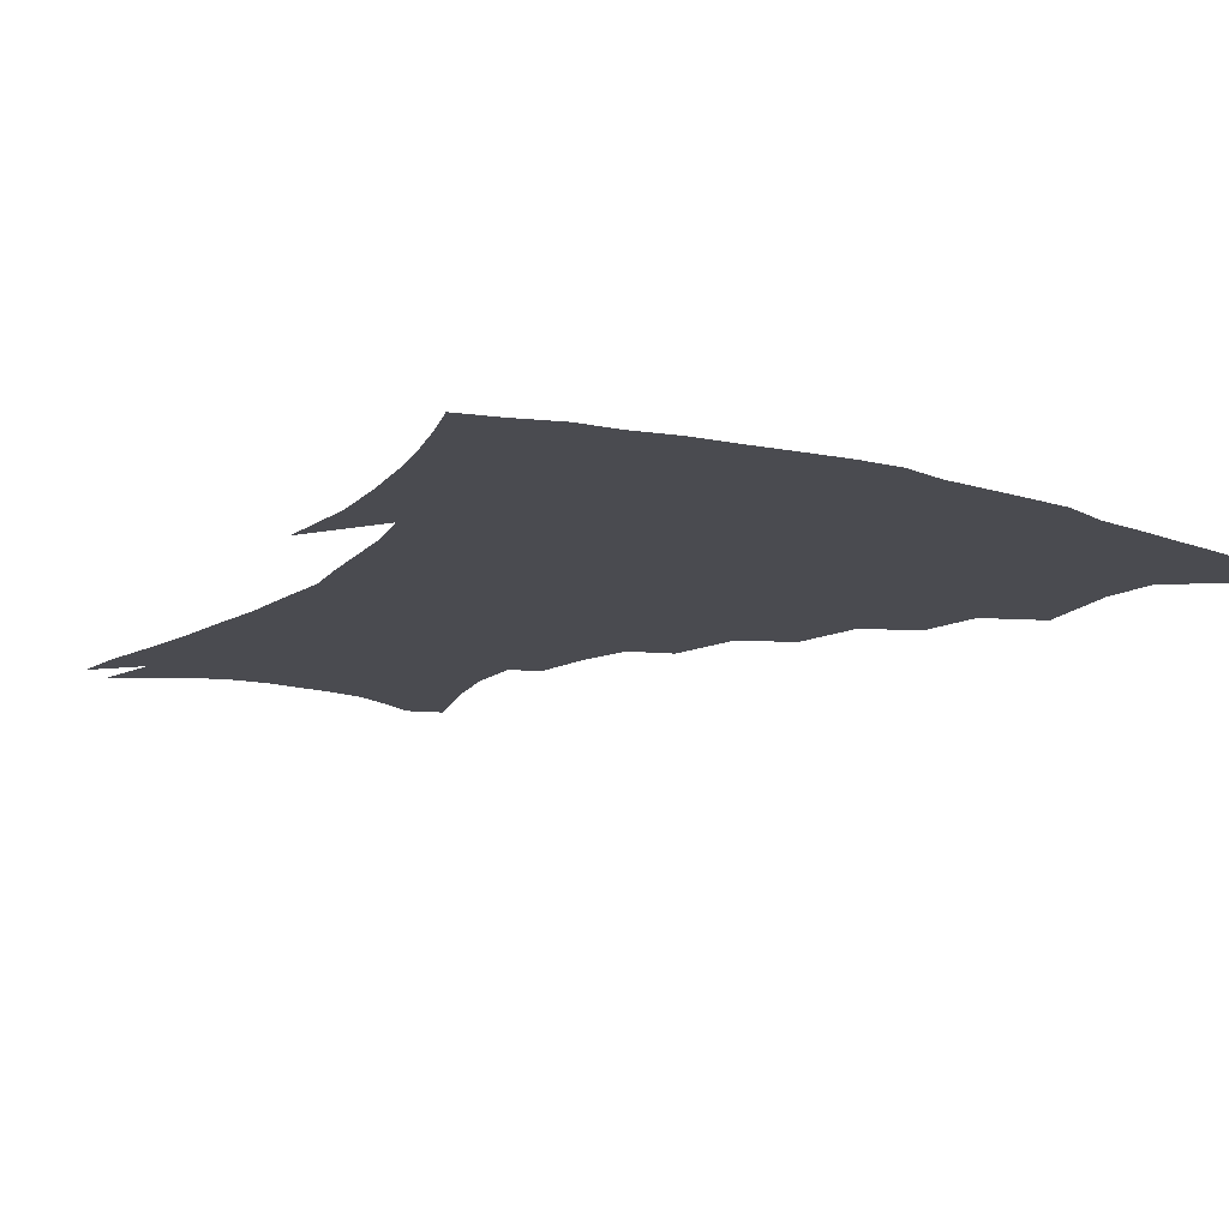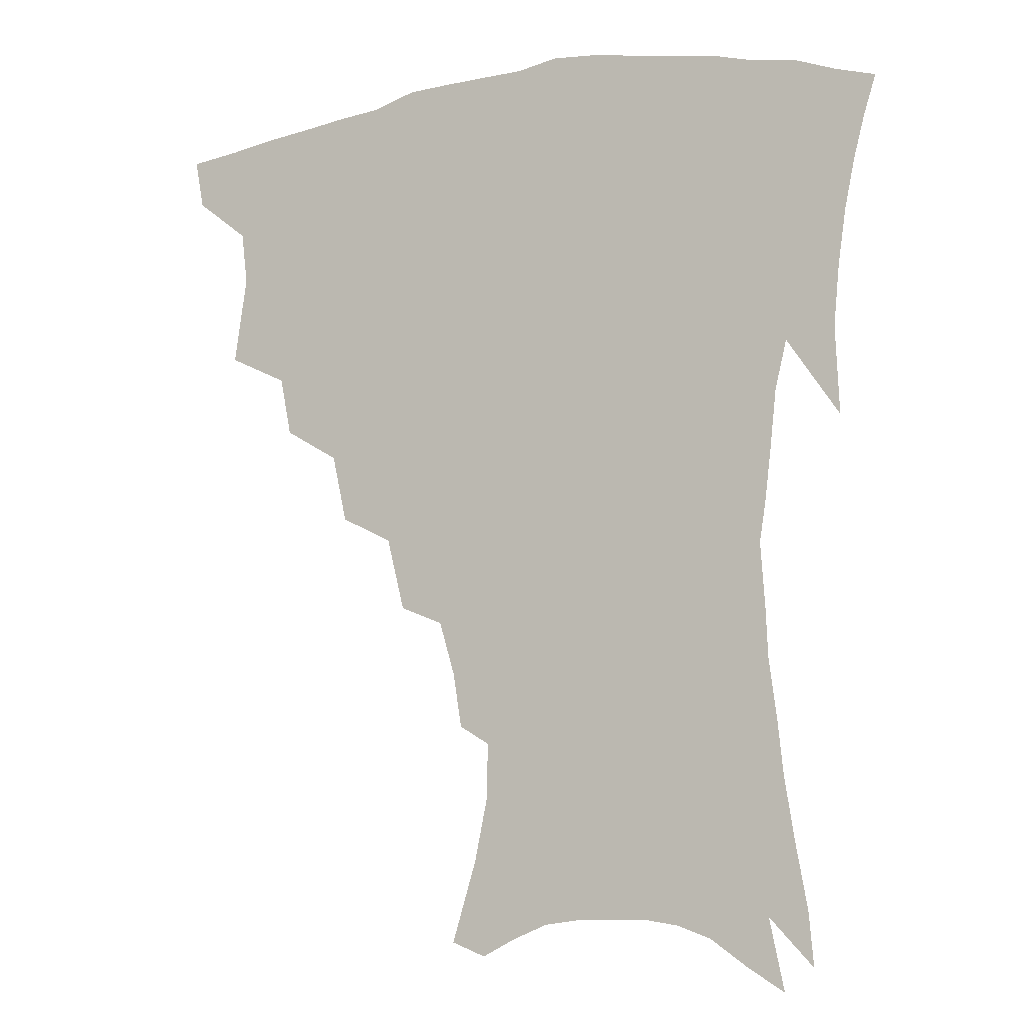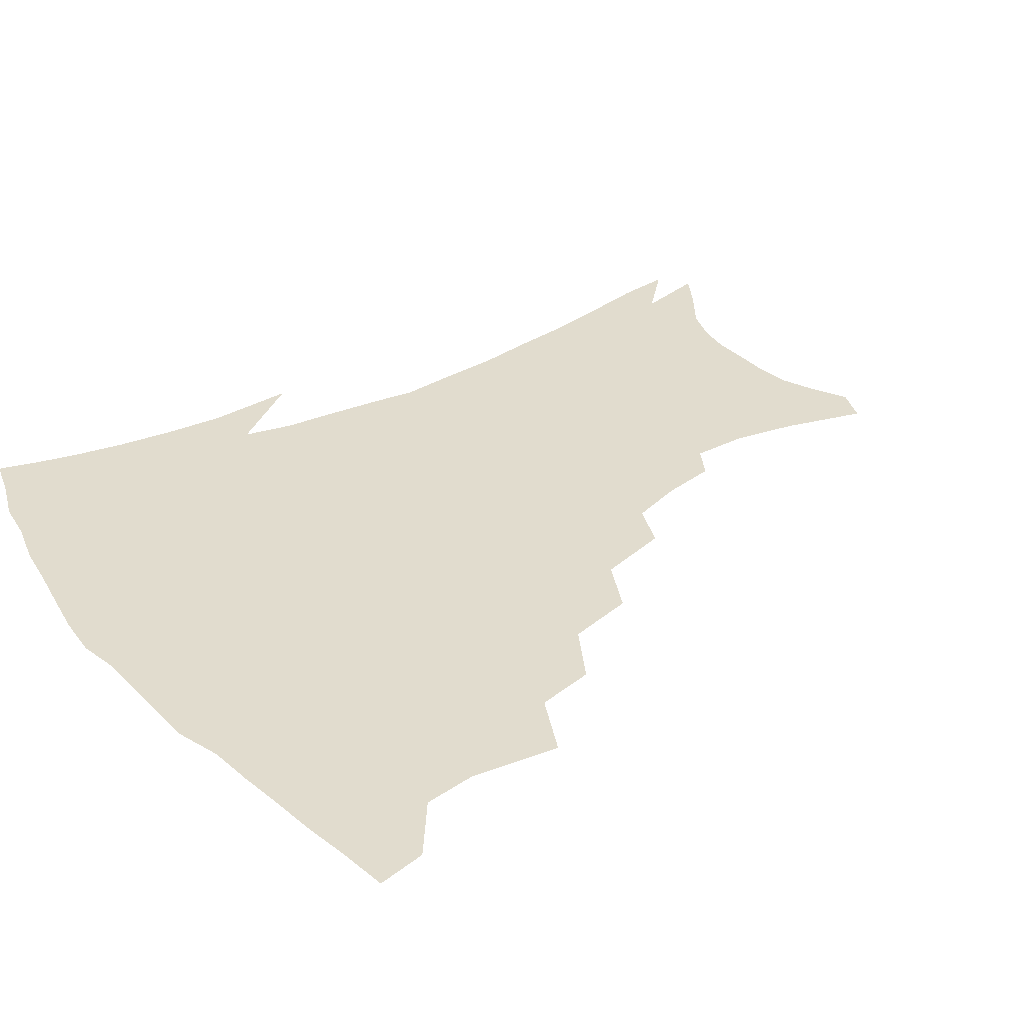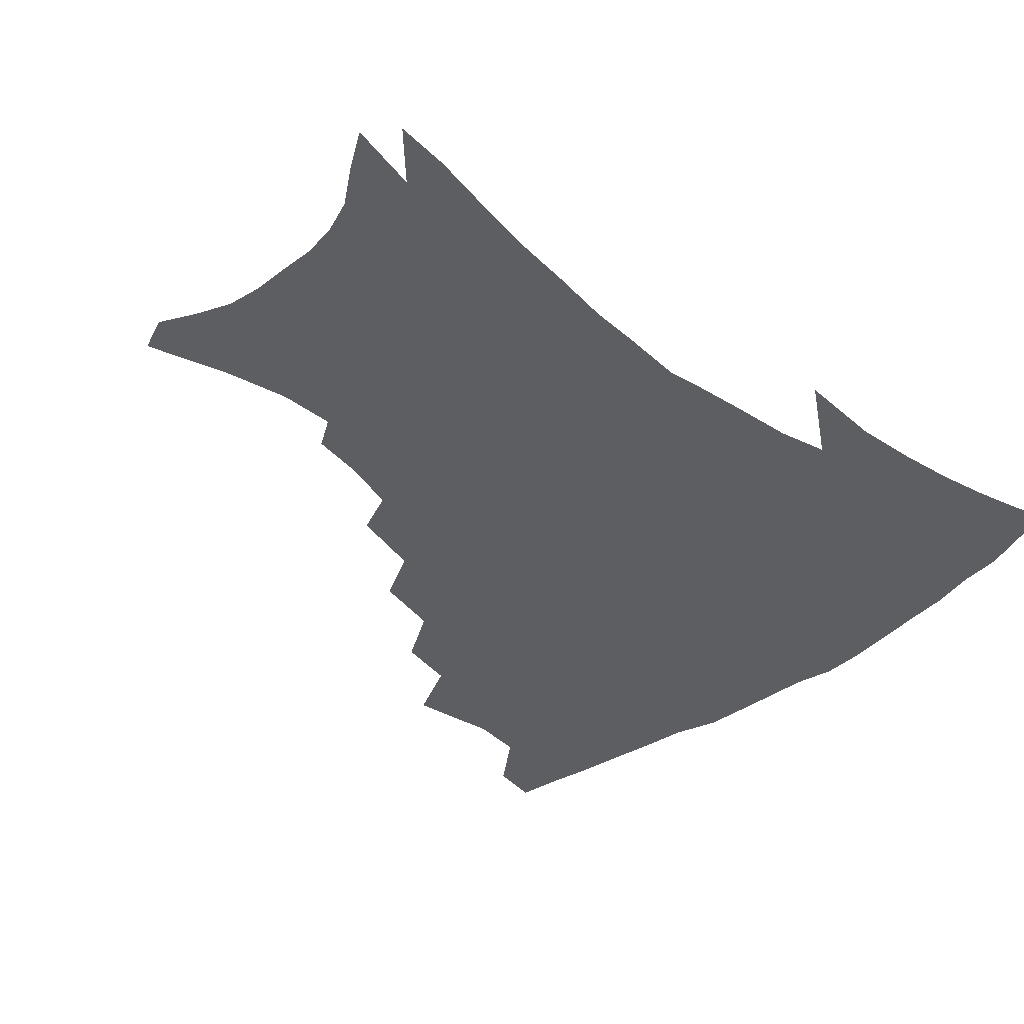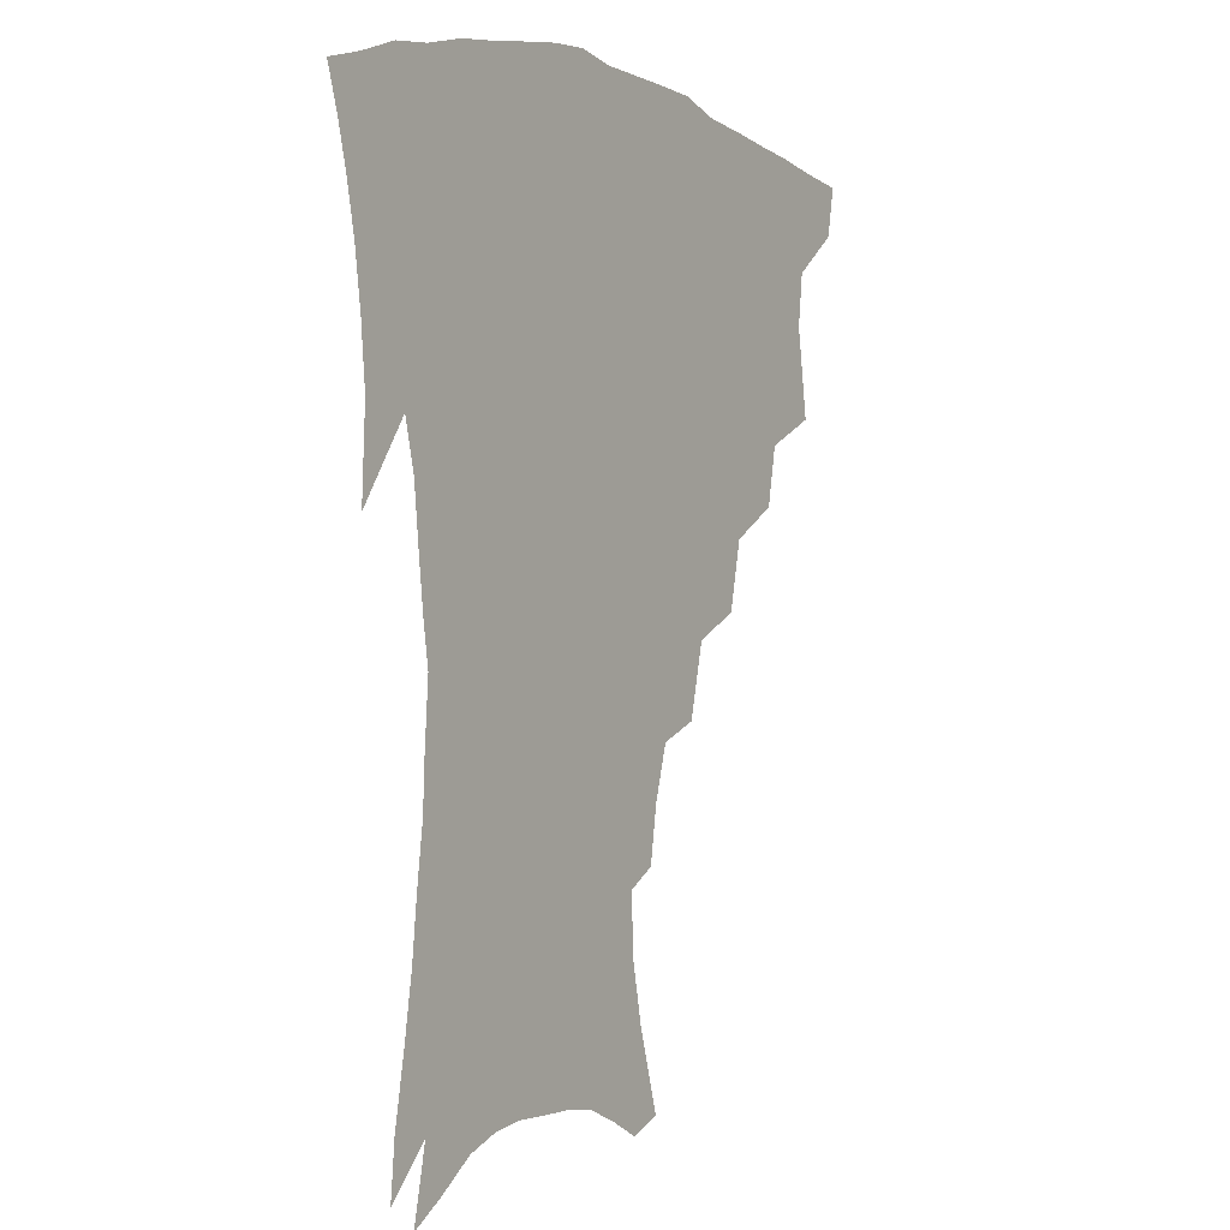
<metadata>
{"format":"obj","ext":"obj","renderer":"f3d","projection":"perspective","resolution":1024,"background":"white","views":[{"elev":-14.5,"azim":147.6,"up":"+Z"},{"elev":-8.3,"azim":26.1,"up":"+Y"},{"elev":34.1,"azim":-125.6,"up":"+Z"},{"elev":-38.0,"azim":44.9,"up":"+Z"},{"elev":-0.8,"azim":122.5,"up":"+Y"}]}
</metadata>
<code>
v 439.8 397.2 0
v 436.8 413.5 0
v 455.4 336.7 0
v 459.8 366 0
v 457.7 383.3 0
v 455.9 399.6 0
v 453.1 415.5 0
v 479.3 307.8 0
v 475.5 327.2 0
v 477.7 354 0
v 476.3 371.4 0
v 473.5 386.7 0
v 471 402.2 0
v 468.4 418.1 0
v 502.8 274.7 0
v 497.8 297.1 0
v 496.6 323 0
v 493.6 339.9 0
v 493.5 359.8 0
v 491.3 374.9 0
v 488.8 389.4 0
v 486.2 404.4 0
v 483.9 419.9 0
v 526.3 242 0
v 520.3 266.1 0
v 515 286.6 0
v 512.6 311.3 0
v 511.2 331.2 0
v 510.1 349 0
v 507.4 362.6 0
v 505.6 377.4 0
v 503.4 391.7 0
v 501.3 406.2 0
v 498.8 422 0
v 549.2 200.4 0
v 546.3 218.5 0
v 541 236.2 0
v 535.5 257.3 0
v 531.1 277.9 0
v 527.3 295.6 0
v 525.3 315.1 0
v 524.8 336.2 0
v 523.4 351.6 0
v 521.6 365.5 0
v 519.7 379.6 0
v 517.7 393.9 0
v 515.6 408.7 0
v 513.7 423.5 0
v 546.6 127.9 0
v 554.7 154.8 0
v 559.1 175.7 0
v 559.5 194.3 0
v 557.2 214.2 0
v 553.6 229.4 0
v 549.4 247.9 0
v 545.4 265.3 0
v 542.6 287.5 0
v 540.5 305.7 0
v 539.3 323.9 0
v 537.9 339.2 0
v 536.8 353.8 0
v 535.6 367.9 0
v 533.5 381.5 0
v 532.2 395.5 0
v 530.3 410.4 0
v 528.6 427.9 0
v 558.1 123.5 0
v 562.3 143.5 0
v 567.9 168.6 0
v 568.1 183.3 0
v 567.6 204.1 0
v 565.2 223.1 0
v 562.2 240.7 0
v 558.7 255.7 0
v 555.9 274 0
v 554 293.8 0
v 552.6 310.9 0
v 551.9 327.9 0
v 550.4 340.7 0
v 550.1 356 0
v 549.4 369.6 0
v 548.4 382.9 0
v 546.9 396.6 0
v 544.7 412.2 0
v 543 428.6 0
v 569.4 129.3 0
v 574.6 153.1 0
v 577.7 176 0
v 577.2 193 0
v 575.8 211.2 0
v 573.7 231.6 0
v 571.1 245.7 0
v 568.6 263.5 0
v 566.9 282 0
v 565.2 297.4 0
v 564.3 314.1 0
v 564.1 330.6 0
v 563.2 343.1 0
v 563.2 357.6 0
v 562.7 370.7 0
v 562 383.8 0
v 561.2 397.2 0
v 559.6 411.8 0
v 557.3 429 0
v 581 134.2 0
v 585.5 160 0
v 586.2 177.2 0
v 585.7 196.9 0
v 584.2 212.9 0
v 582.3 233.5 0
v 580.3 249.1 0
v 578.5 265.6 0
v 577.2 285.3 0
v 576.6 302.3 0
v 576.1 317.4 0
v 575.8 331.3 0
v 575.9 345 0
v 576.3 359.1 0
v 575.5 371.4 0
v 575.4 384.4 0
v 574.9 397.8 0
v 573.4 412.8 0
v 571.5 429.4 0
v 592.7 135.9 0
v 595.1 161.3 0
v 595.3 181.4 0
v 594.3 199.3 0
v 592.9 220.7 0
v 591.1 236.5 0
v 589.7 252.1 0
v 588.3 268.6 0
v 587.6 288.8 0
v 587.4 304.8 0
v 587.3 317.8 0
v 587.6 332 0
v 588.1 346 0
v 588.8 359.5 0
v 589.5 372.4 0
v 589.2 384.8 0
v 588.7 397.9 0
v 587.2 413.9 0
v 585.2 431.9 0
v 604.6 135.9 0
v 604.8 162.8 0
v 604.2 183.6 0
v 603.1 201.2 0
v 601.6 220.5 0
v 600 237.5 0
v 599.1 254.8 0
v 598.3 271.3 0
v 597.9 288.6 0
v 598 303.9 0
v 598.3 317.8 0
v 599.1 332.9 0
v 599.7 345.1 0
v 601.3 360.3 0
v 601.9 372.4 0
v 602.2 384.9 0
v 602 398.4 0
v 601.6 412.9 0
v 599.7 430.8 0
v 616.6 136.3 0
v 615.3 157.1 0
v 613.5 181 0
v 611.9 201 0
v 610.3 220.9 0
v 609.7 234 0
v 608.4 253.8 0
v 607.9 271.1 0
v 608 287.5 0
v 608.5 302.6 0
v 609.3 319.5 0
v 610.3 332 0
v 611.8 346.7 0
v 613 359.9 0
v 614.4 371.7 0
v 615.6 384.2 0
v 616.2 397.1 0
v 616.1 411.4 0
v 614.6 428.4 0
v 628 134.6 0
v 625.4 155.4 0
v 622.7 180.3 0
v 620.9 200.2 0
v 619.2 219.5 0
v 618.4 236.8 0
v 617.7 253.1 0
v 617.7 268.3 0
v 618.1 284.3 0
v 618.9 299.8 0
v 620 315.9 0
v 621.3 331.8 0
v 623.1 345.1 0
v 624.8 357.5 0
v 626.6 370.7 0
v 628.4 383.2 0
v 629.7 395.8 0
v 630.2 409.6 0
v 629.5 425.9 0
v 639.3 130.6 0
v 636 151.2 0
v 632.3 177 0
v 630.3 196.7 0
v 628.5 215.8 0
v 628.2 230.8 0
v 627 250.1 0
v 627.2 265.4 0
v 628.1 279.7 0
v 629 296.7 0
v 630.3 313.8 0
v 632.4 327 0
v 634.1 343.9 0
v 636.3 355.8 0
v 638.6 369.3 0
v 640.8 381.8 0
v 643.3 393.9 0
v 644.4 407 0
v 643.9 423.8 0
v 652.1 121.6 0
v 646.8 146.8 0
v 643.9 167.8 0
v 640.5 190.6 0
v 638 211.2 0
v 637.1 228 0
v 636.9 243.6 0
v 636.8 260.2 0
v 637.6 275.6 0
v 638.8 292.8 0
v 640.6 308.8 0
v 642.9 324.3 0
v 645 339.8 0
v 647.5 354.4 0
v 650.3 366.7 0
v 652.8 379.1 0
v 655.5 392.1 0
v 657.7 404.5 0
v 658.7 419.9 0
v 664.1 114.3 0
v 659.2 137.7 0
v 655.5 159.5 0
v 652.8 179.4 0
v 649.5 200.8 0
v 648.1 218.4 0
v 647.1 235.6 0
v 646.8 252.8 0
v 646.9 270.4 0
v 649.1 284.3 0
v 651 301 0
v 653.2 318.7 0
v 655.5 336.1 0
v 658.8 349.2 0
v 661.8 365 0
v 664.9 377.6 0
v 667.8 389.7 0
v 670.5 402.3 0
v 672.5 418 0
v 674 122.1 0
v 672.3 139.9 0
v 668.3 161.8 0
v 664.9 182.4 0
v 663.1 200.1 0
v 660.4 219.9 0
v 659.6 236.7 0
v 658.1 257.4 0
v 660.2 270.9 0
v 662.2 287.8 0
v 664.3 307.4 0
v 668.2 323.5 0
v 669.4 345.7 0
v 672.8 360 0
v 676.6 373.1 0
v 680 386.6 0
v 683.4 399.2 0
v 686.9 412.7 0
v 686.2 297.4 0
v 684.8 326.6 0
v 686.6 346.6 0
v 689.2 364.9 0
v 692.6 381.3 0
v 696.2 395.5 0
v 700.4 408.8 0
f 5 6 1
f 1 6 2
f 6 7 2
f 9 10 3
f 3 10 4
f 10 11 4
f 4 11 5
f 11 12 5
f 5 12 6
f 12 13 6
f 6 13 7
f 13 14 7
f 16 17 8
f 8 17 9
f 17 18 9
f 9 18 10
f 18 19 10
f 10 19 11
f 19 20 11
f 11 20 12
f 20 21 12
f 12 21 13
f 21 22 13
f 13 22 14
f 22 23 14
f 25 26 15
f 15 26 16
f 26 27 16
f 16 27 17
f 27 28 17
f 17 28 18
f 28 29 18
f 18 29 19
f 29 30 19
f 19 30 20
f 30 31 20
f 20 31 21
f 31 32 21
f 21 32 22
f 32 33 22
f 22 33 23
f 33 34 23
f 37 38 24
f 24 38 25
f 38 39 25
f 25 39 26
f 39 40 26
f 26 40 27
f 40 41 27
f 27 41 28
f 41 42 28
f 28 42 29
f 42 43 29
f 29 43 30
f 43 44 30
f 30 44 31
f 44 45 31
f 31 45 32
f 45 46 32
f 32 46 33
f 46 47 33
f 33 47 34
f 47 48 34
f 52 53 35
f 35 53 36
f 53 54 36
f 36 54 37
f 54 55 37
f 37 55 38
f 55 56 38
f 38 56 39
f 56 57 39
f 39 57 40
f 57 58 40
f 40 58 41
f 58 59 41
f 41 59 42
f 59 60 42
f 42 60 43
f 60 61 43
f 43 61 44
f 61 62 44
f 44 62 45
f 62 63 45
f 45 63 46
f 63 64 46
f 46 64 47
f 64 65 47
f 47 65 48
f 65 66 48
f 67 68 49
f 49 68 50
f 68 69 50
f 50 69 51
f 69 70 51
f 51 70 52
f 70 71 52
f 52 71 53
f 71 72 53
f 53 72 54
f 72 73 54
f 54 73 55
f 73 74 55
f 55 74 56
f 74 75 56
f 56 75 57
f 75 76 57
f 57 76 58
f 76 77 58
f 58 77 59
f 77 78 59
f 59 78 60
f 78 79 60
f 60 79 61
f 79 80 61
f 61 80 62
f 80 81 62
f 62 81 63
f 81 82 63
f 63 82 64
f 82 83 64
f 64 83 65
f 83 84 65
f 65 84 66
f 84 85 66
f 67 86 68
f 86 87 68
f 68 87 69
f 87 88 69
f 69 88 70
f 88 89 70
f 70 89 71
f 89 90 71
f 71 90 72
f 90 91 72
f 72 91 73
f 91 92 73
f 73 92 74
f 92 93 74
f 74 93 75
f 93 94 75
f 75 94 76
f 94 95 76
f 76 95 77
f 95 96 77
f 77 96 78
f 96 97 78
f 78 97 79
f 97 98 79
f 79 98 80
f 98 99 80
f 80 99 81
f 99 100 81
f 81 100 82
f 100 101 82
f 82 101 83
f 101 102 83
f 83 102 84
f 102 103 84
f 84 103 85
f 103 104 85
f 86 105 87
f 105 106 87
f 87 106 88
f 106 107 88
f 88 107 89
f 107 108 89
f 89 108 90
f 108 109 90
f 90 109 91
f 109 110 91
f 91 110 92
f 110 111 92
f 92 111 93
f 111 112 93
f 93 112 94
f 112 113 94
f 94 113 95
f 113 114 95
f 95 114 96
f 114 115 96
f 96 115 97
f 115 116 97
f 97 116 98
f 116 117 98
f 98 117 99
f 117 118 99
f 99 118 100
f 118 119 100
f 100 119 101
f 119 120 101
f 101 120 102
f 120 121 102
f 102 121 103
f 121 122 103
f 103 122 104
f 122 123 104
f 105 124 106
f 124 125 106
f 106 125 107
f 125 126 107
f 107 126 108
f 126 127 108
f 108 127 109
f 127 128 109
f 109 128 110
f 128 129 110
f 110 129 111
f 129 130 111
f 111 130 112
f 130 131 112
f 112 131 113
f 131 132 113
f 113 132 114
f 132 133 114
f 114 133 115
f 133 134 115
f 115 134 116
f 134 135 116
f 116 135 117
f 135 136 117
f 117 136 118
f 136 137 118
f 118 137 119
f 137 138 119
f 119 138 120
f 138 139 120
f 120 139 121
f 139 140 121
f 121 140 122
f 140 141 122
f 122 141 123
f 141 142 123
f 124 143 125
f 143 144 125
f 125 144 126
f 144 145 126
f 126 145 127
f 145 146 127
f 127 146 128
f 146 147 128
f 128 147 129
f 147 148 129
f 129 148 130
f 148 149 130
f 130 149 131
f 149 150 131
f 131 150 132
f 150 151 132
f 132 151 133
f 151 152 133
f 133 152 134
f 152 153 134
f 134 153 135
f 153 154 135
f 135 154 136
f 154 155 136
f 136 155 137
f 155 156 137
f 137 156 138
f 156 157 138
f 138 157 139
f 157 158 139
f 139 158 140
f 158 159 140
f 140 159 141
f 159 160 141
f 141 160 142
f 160 161 142
f 143 162 144
f 162 163 144
f 144 163 145
f 163 164 145
f 145 164 146
f 164 165 146
f 146 165 147
f 165 166 147
f 147 166 148
f 166 167 148
f 148 167 149
f 167 168 149
f 149 168 150
f 168 169 150
f 150 169 151
f 169 170 151
f 151 170 152
f 170 171 152
f 152 171 153
f 171 172 153
f 153 172 154
f 172 173 154
f 154 173 155
f 173 174 155
f 155 174 156
f 174 175 156
f 156 175 157
f 175 176 157
f 157 176 158
f 176 177 158
f 158 177 159
f 177 178 159
f 159 178 160
f 178 179 160
f 160 179 161
f 179 180 161
f 162 181 163
f 181 182 163
f 163 182 164
f 182 183 164
f 164 183 165
f 183 184 165
f 165 184 166
f 184 185 166
f 166 185 167
f 185 186 167
f 167 186 168
f 186 187 168
f 168 187 169
f 187 188 169
f 169 188 170
f 188 189 170
f 170 189 171
f 189 190 171
f 171 190 172
f 190 191 172
f 172 191 173
f 191 192 173
f 173 192 174
f 192 193 174
f 174 193 175
f 193 194 175
f 175 194 176
f 194 195 176
f 176 195 177
f 195 196 177
f 177 196 178
f 196 197 178
f 178 197 179
f 197 198 179
f 179 198 180
f 198 199 180
f 181 200 182
f 200 201 182
f 182 201 183
f 201 202 183
f 183 202 184
f 202 203 184
f 184 203 185
f 203 204 185
f 185 204 186
f 204 205 186
f 186 205 187
f 205 206 187
f 187 206 188
f 206 207 188
f 188 207 189
f 207 208 189
f 189 208 190
f 208 209 190
f 190 209 191
f 209 210 191
f 191 210 192
f 210 211 192
f 192 211 193
f 211 212 193
f 193 212 194
f 212 213 194
f 194 213 195
f 213 214 195
f 195 214 196
f 214 215 196
f 196 215 197
f 215 216 197
f 197 216 198
f 216 217 198
f 198 217 199
f 217 218 199
f 200 219 201
f 219 220 201
f 201 220 202
f 220 221 202
f 202 221 203
f 221 222 203
f 203 222 204
f 222 223 204
f 204 223 205
f 223 224 205
f 205 224 206
f 224 225 206
f 206 225 207
f 225 226 207
f 207 226 208
f 226 227 208
f 208 227 209
f 227 228 209
f 209 228 210
f 228 229 210
f 210 229 211
f 229 230 211
f 211 230 212
f 230 231 212
f 212 231 213
f 231 232 213
f 213 232 214
f 232 233 214
f 214 233 215
f 233 234 215
f 215 234 216
f 234 235 216
f 216 235 217
f 235 236 217
f 217 236 218
f 236 237 218
f 219 238 220
f 238 239 220
f 220 239 221
f 239 240 221
f 221 240 222
f 240 241 222
f 222 241 223
f 241 242 223
f 223 242 224
f 242 243 224
f 224 243 225
f 243 244 225
f 225 244 226
f 244 245 226
f 226 245 227
f 245 246 227
f 227 246 228
f 246 247 228
f 228 247 229
f 247 248 229
f 229 248 230
f 248 249 230
f 230 249 231
f 249 250 231
f 231 250 232
f 250 251 232
f 232 251 233
f 251 252 233
f 233 252 234
f 252 253 234
f 234 253 235
f 253 254 235
f 235 254 236
f 254 255 236
f 236 255 237
f 255 256 237
f 239 257 240
f 257 258 240
f 240 258 241
f 258 259 241
f 241 259 242
f 259 260 242
f 242 260 243
f 260 261 243
f 243 261 244
f 261 262 244
f 244 262 245
f 262 263 245
f 245 263 246
f 263 264 246
f 246 264 247
f 264 265 247
f 247 265 248
f 265 266 248
f 248 266 249
f 266 267 249
f 249 267 250
f 267 268 250
f 250 268 251
f 268 269 251
f 251 269 252
f 269 270 252
f 252 270 253
f 270 271 253
f 253 271 254
f 271 272 254
f 254 272 255
f 272 273 255
f 255 273 256
f 273 274 256
f 268 275 269
f 275 276 269
f 269 276 270
f 276 277 270
f 270 277 271
f 277 278 271
f 271 278 272
f 278 279 272
f 272 279 273
f 279 280 273
f 273 280 274
f 280 281 274

</code>
